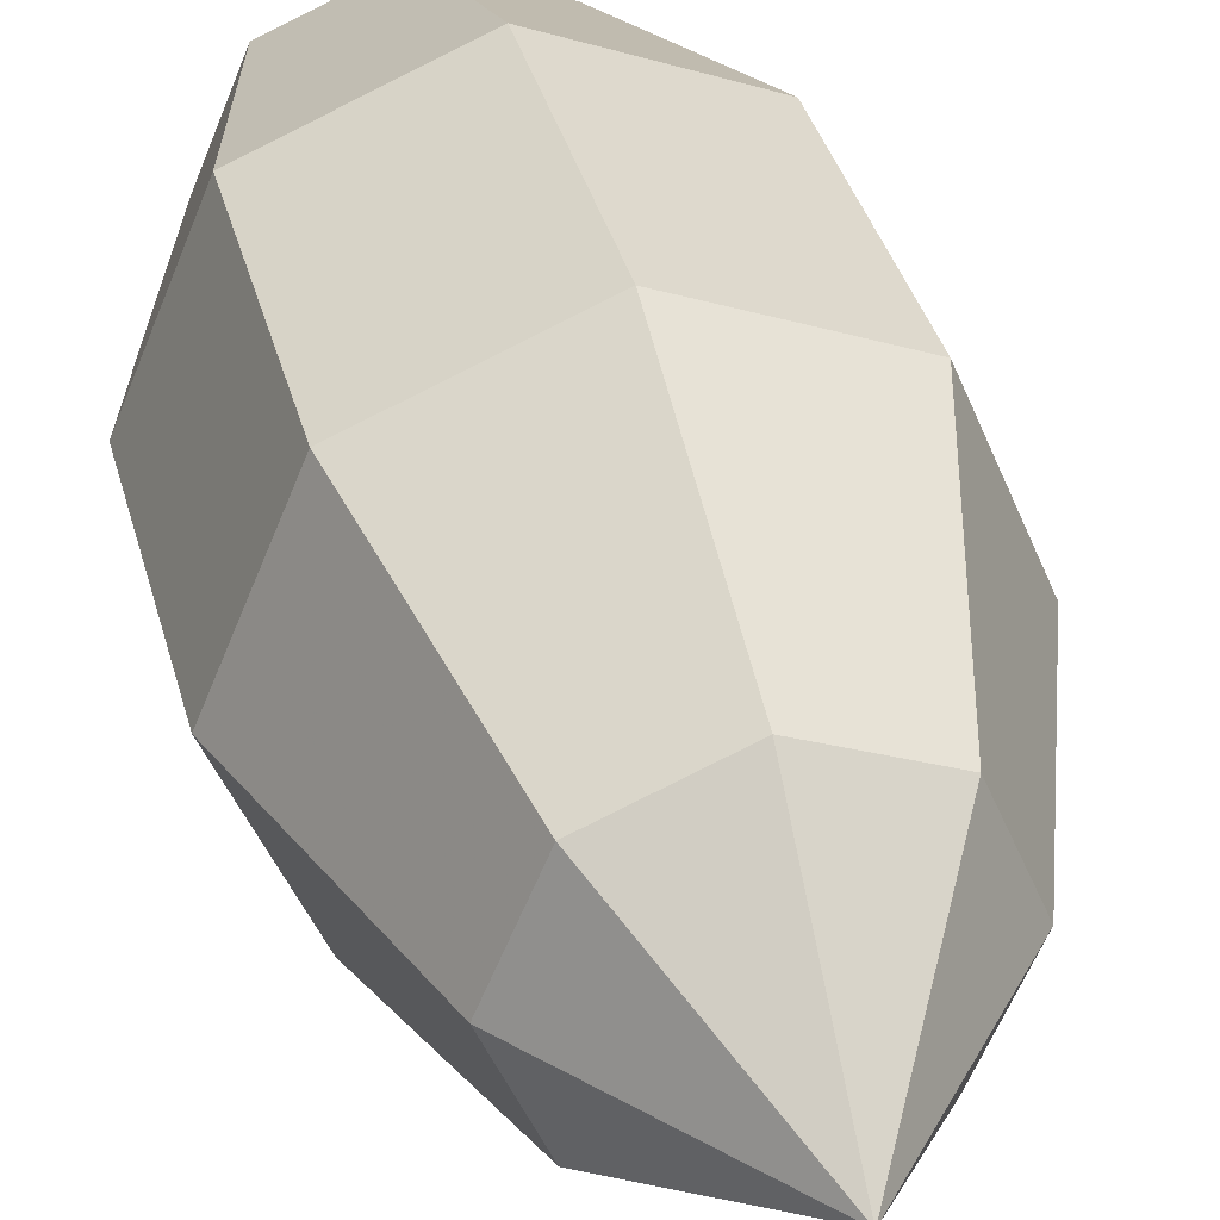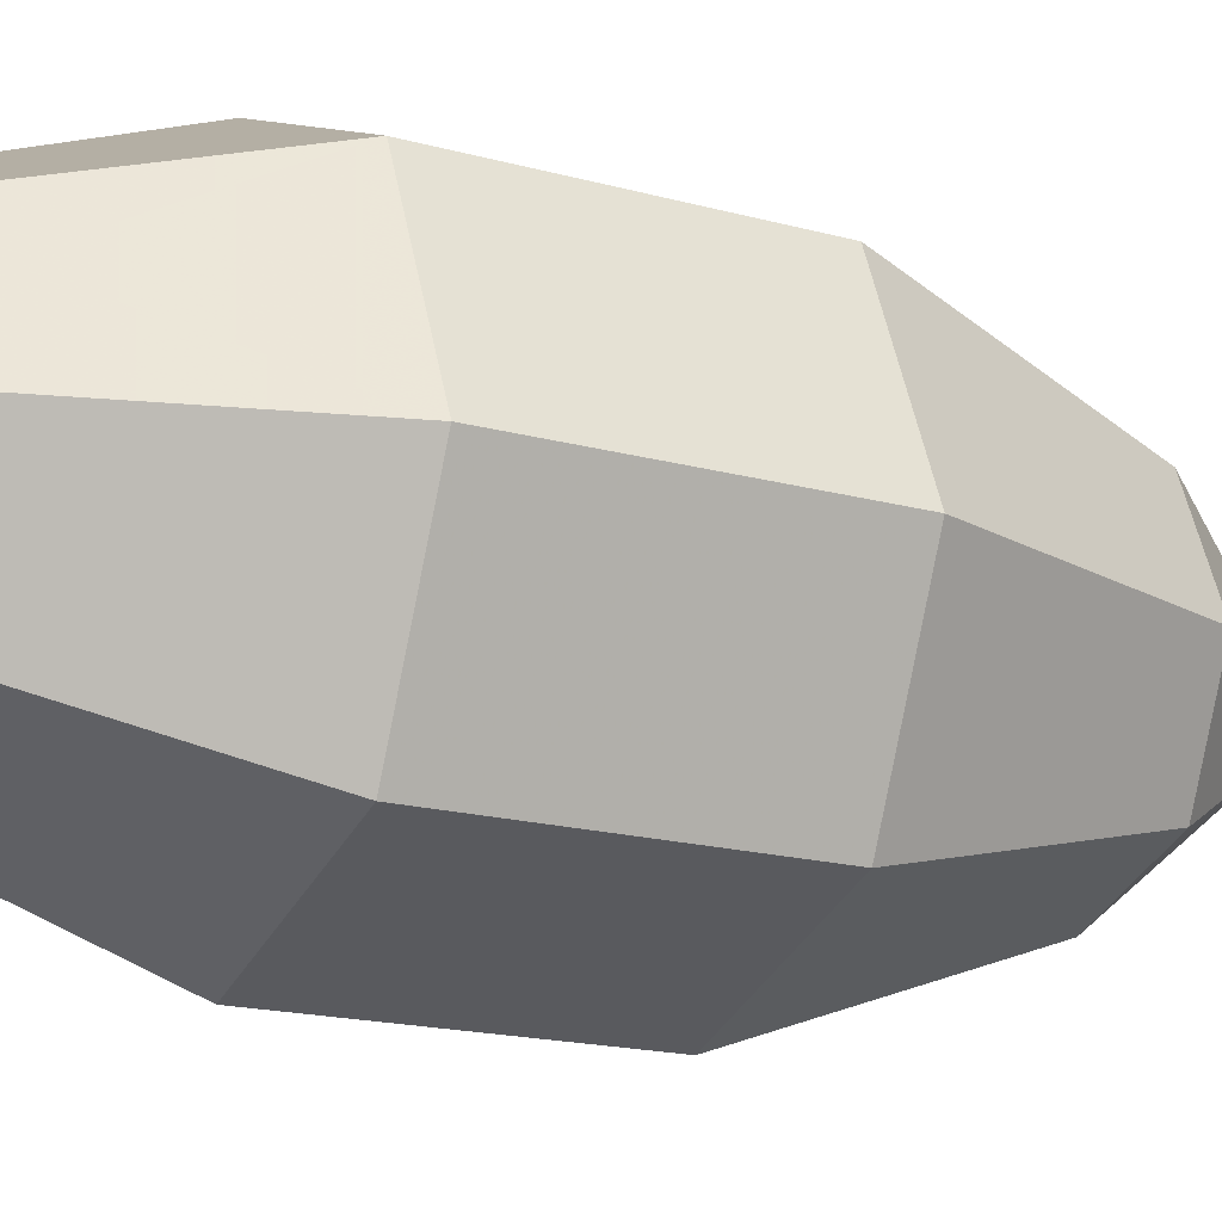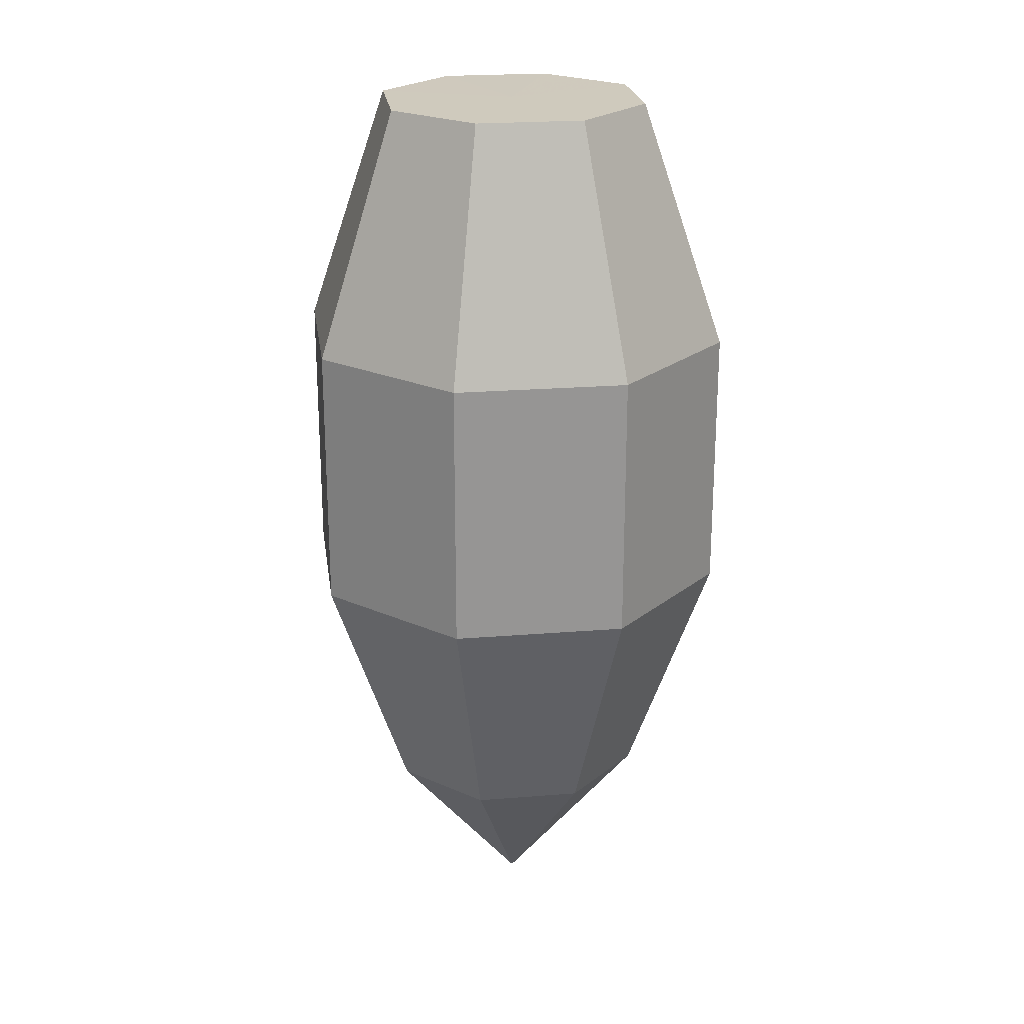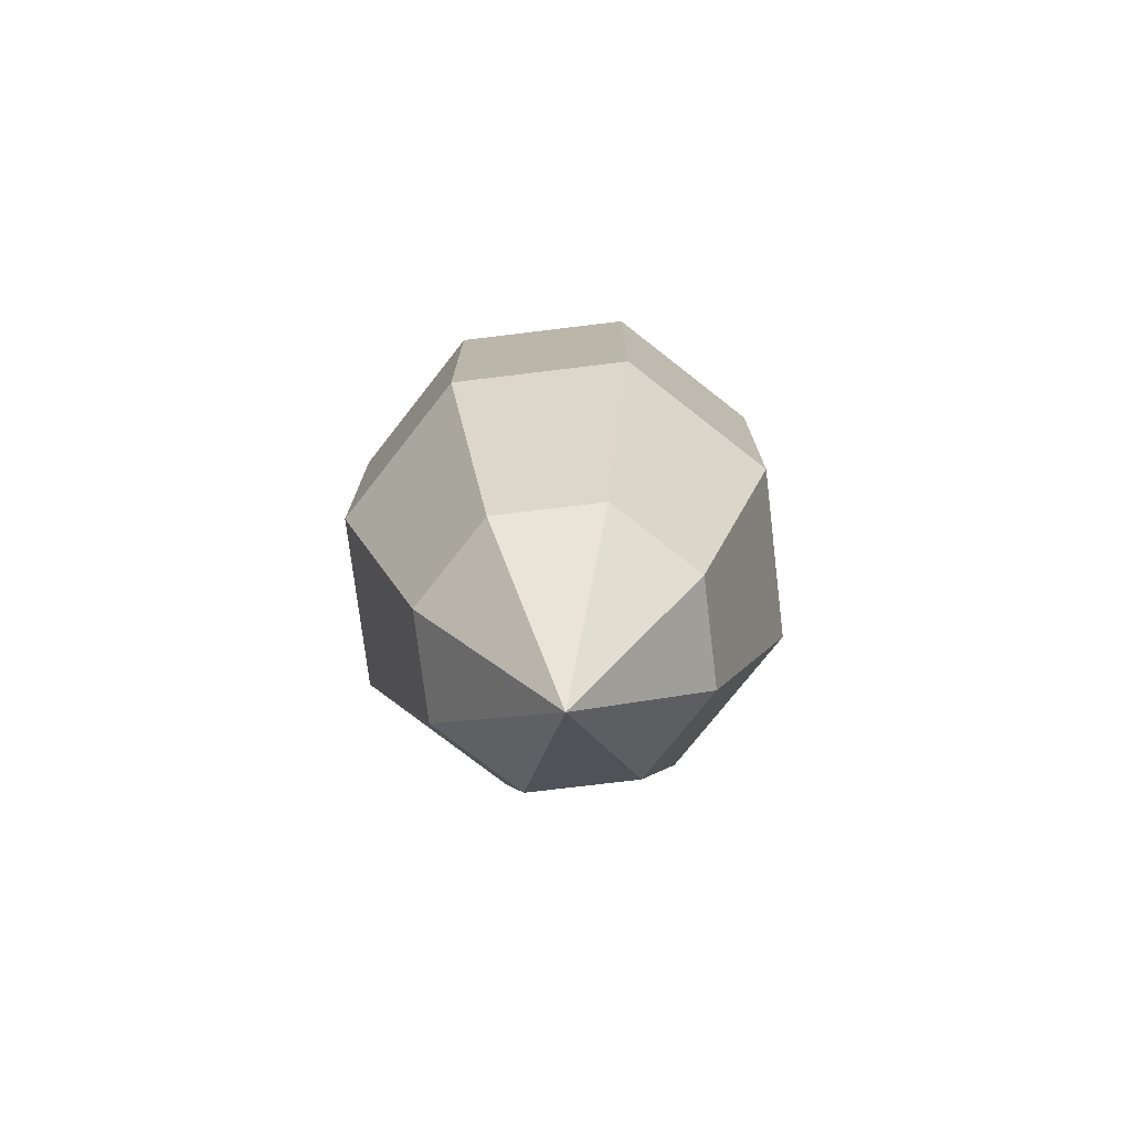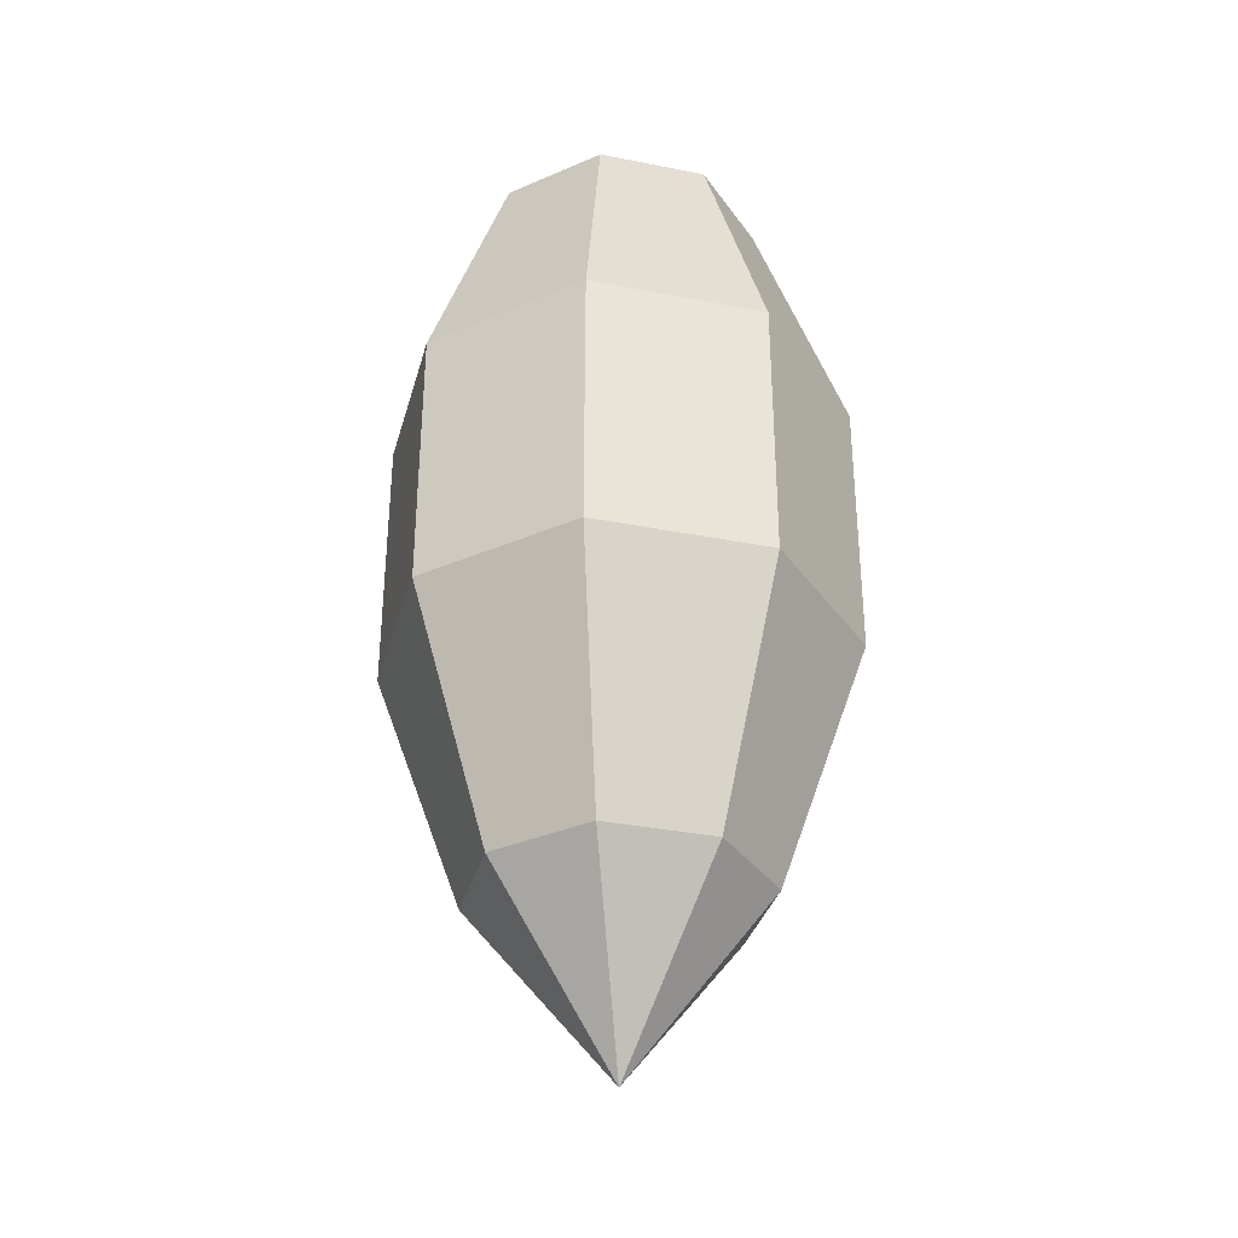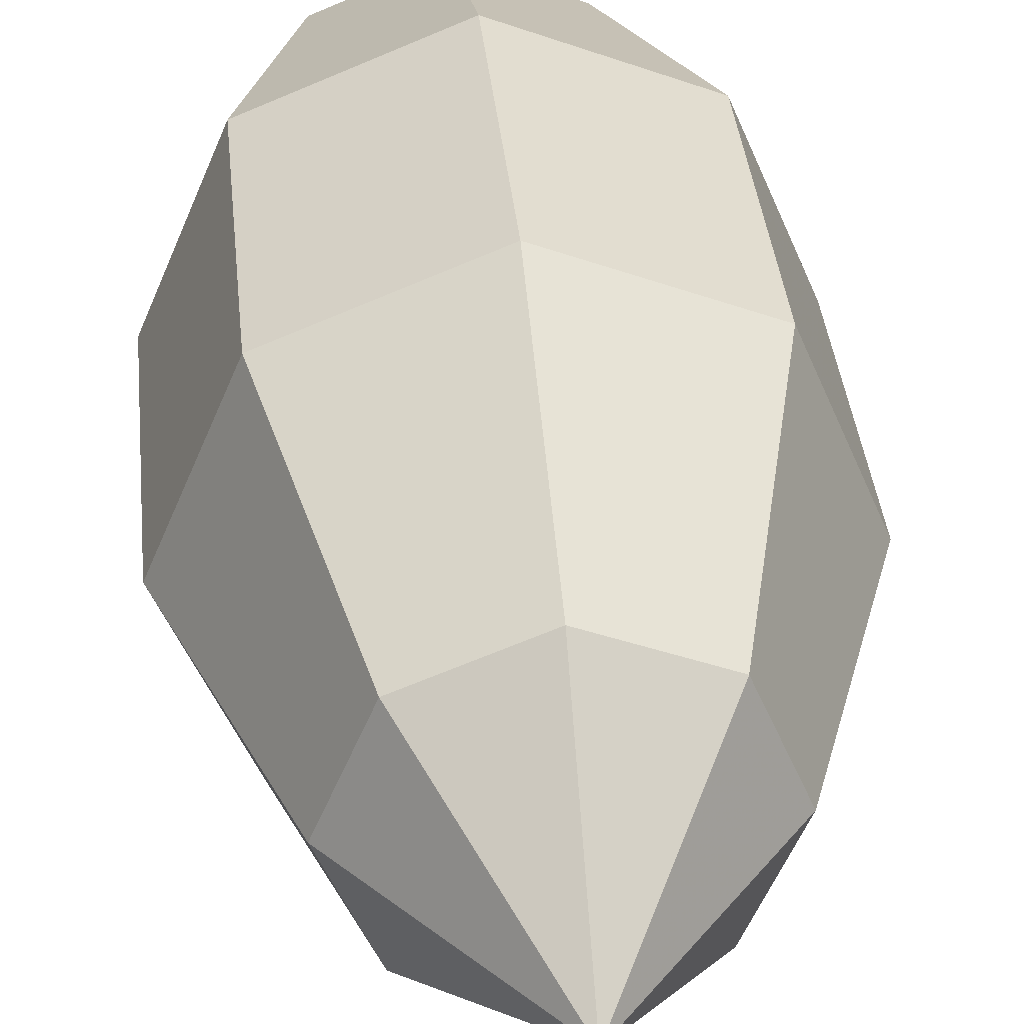
<metadata>
{"format":"obj","ext":"obj","renderer":"f3d","projection":"perspective","resolution":1024,"background":"white","views":[{"elev":36.2,"azim":165.8,"up":"+Y"},{"elev":-16.0,"azim":59.1,"up":"+Y"},{"elev":22.8,"azim":-75.4,"up":"+Z"},{"elev":-75.2,"azim":-105.6,"up":"+Z"},{"elev":-34.4,"azim":-127.4,"up":"+Z"},{"elev":36.2,"azim":174.5,"up":"+Y"}]}
</metadata>
<code>
v -3.877 3.877 17.28
v -0 5.483 17.28
v -6.273 6.273 7.623
v -6.273 6.273 7.623
v -0 5.483 17.28
v -0 8.872 7.623
v -0 -5.483 17.28
v -3.877 -3.877 17.28
v -0 -8.872 7.623
v -0 -8.872 7.623
v -3.877 -3.877 17.28
v -6.273 -6.273 7.623
v -3.877 -3.877 17.28
v -5.483 -0 17.28
v -6.273 -6.273 7.623
v -6.273 -6.273 7.623
v -5.483 -0 17.28
v -8.872 -0 7.623
v -5.483 -0 17.28
v -3.877 3.877 17.28
v -8.872 -0 7.623
v -8.872 -0 7.623
v -3.877 3.877 17.28
v -6.273 6.273 7.623
v -6.273 6.273 7.623
v -0 8.872 7.623
v -6.273 6.273 -2.883
v -6.273 6.273 -2.883
v -0 8.872 7.623
v -1e-06 8.872 -2.883
v -0 -8.872 7.623
v -6.273 -6.273 7.623
v -0 -8.872 -2.883
v -0 -8.872 -2.883
v -6.273 -6.273 7.623
v -6.273 -6.273 -2.883
v -6.273 -6.273 7.623
v -8.872 -0 7.623
v -6.273 -6.273 -2.883
v -6.273 -6.273 -2.883
v -8.872 -0 7.623
v -8.872 0 -2.883
v -8.872 -0 7.623
v -6.273 6.273 7.623
v -8.872 0 -2.883
v -8.872 0 -2.883
v -6.273 6.273 7.623
v -6.273 6.273 -2.883
v -6.273 6.273 -2.883
v -1e-06 8.872 -2.883
v -3.877 3.877 -12.41
v -3.877 3.877 -12.41
v -1e-06 8.872 -2.883
v -0 5.483 -12.41
v -0 -8.872 -2.883
v -6.273 -6.273 -2.883
v -0 -5.483 -12.41
v -0 -5.483 -12.41
v -6.273 -6.273 -2.883
v -3.877 -3.877 -12.41
v -6.273 -6.273 -2.883
v -8.872 0 -2.883
v -3.877 -3.877 -12.41
v -3.877 -3.877 -12.41
v -8.872 0 -2.883
v -5.483 0 -12.41
v -8.872 0 -2.883
v -6.273 6.273 -2.883
v -5.483 0 -12.41
v -5.483 0 -12.41
v -6.273 6.273 -2.883
v -3.877 3.877 -12.41
v -0 5.483 17.28
v -3.877 3.877 17.28
v -0 -0 17.29
v -3.877 -3.877 17.28
v -0 -5.483 17.28
v -0 -0 17.29
v -5.483 -0 17.28
v -3.877 -3.877 17.28
v -0 -0 17.29
v -3.877 3.877 17.28
v -5.483 -0 17.28
v -0 -0 17.29
v -3.877 3.877 -12.41
v -0 5.483 -12.41
v -0 0 -19.15
v -0 -5.483 -12.41
v -3.877 -3.877 -12.41
v -0 0 -19.15
v -3.877 -3.877 -12.41
v -5.483 0 -12.41
v -0 0 -19.15
v -5.483 0 -12.41
v -3.877 3.877 -12.41
v -0 0 -19.15
v 3.877 3.877 17.28
v 6.273 6.273 7.623
v -0 5.483 17.28
v -0 5.483 17.28
v 6.273 6.273 7.623
v -0 8.872 7.623
v -0 -5.483 17.28
v -0 -8.872 7.623
v 3.877 -3.877 17.28
v 3.877 -3.877 17.28
v -0 -8.872 7.623
v 6.273 -6.273 7.623
v 3.877 -3.877 17.28
v 6.273 -6.273 7.623
v 5.483 -0 17.28
v 5.483 -0 17.28
v 6.273 -6.273 7.623
v 8.871 -0 7.623
v 5.483 -0 17.28
v 8.871 -0 7.623
v 3.877 3.877 17.28
v 3.877 3.877 17.28
v 8.871 -0 7.623
v 6.273 6.273 7.623
v 6.273 6.273 7.623
v 6.273 6.273 -2.883
v -0 8.872 7.623
v -0 8.872 7.623
v 6.273 6.273 -2.883
v -1e-06 8.872 -2.883
v -0 -8.872 7.623
v -0 -8.872 -2.883
v 6.273 -6.273 7.623
v 6.273 -6.273 7.623
v -0 -8.872 -2.883
v 6.273 -6.273 -2.883
v 6.273 -6.273 7.623
v 6.273 -6.273 -2.883
v 8.871 -0 7.623
v 8.871 -0 7.623
v 6.273 -6.273 -2.883
v 8.871 0 -2.883
v 8.871 -0 7.623
v 8.871 0 -2.883
v 6.273 6.273 7.623
v 6.273 6.273 7.623
v 8.871 0 -2.883
v 6.273 6.273 -2.883
v 6.273 6.273 -2.883
v 3.877 3.877 -12.41
v -1e-06 8.872 -2.883
v -1e-06 8.872 -2.883
v 3.877 3.877 -12.41
v -0 5.483 -12.41
v -0 -8.872 -2.883
v -0 -5.483 -12.41
v 6.273 -6.273 -2.883
v 6.273 -6.273 -2.883
v -0 -5.483 -12.41
v 3.877 -3.877 -12.41
v 6.273 -6.273 -2.883
v 3.877 -3.877 -12.41
v 8.871 0 -2.883
v 8.871 0 -2.883
v 3.877 -3.877 -12.41
v 5.483 0 -12.41
v 8.871 0 -2.883
v 5.483 0 -12.41
v 6.273 6.273 -2.883
v 6.273 6.273 -2.883
v 5.483 0 -12.41
v 3.877 3.877 -12.41
v -0 5.483 17.28
v -0 -0 17.29
v 3.877 3.877 17.28
v 3.877 -3.877 17.28
v -0 -0 17.29
v -0 -5.483 17.28
v 5.483 -0 17.28
v -0 -0 17.29
v 3.877 -3.877 17.28
v 3.877 3.877 17.28
v -0 -0 17.29
v 5.483 -0 17.28
v 3.877 3.877 -12.41
v -0 0 -19.15
v -0 5.483 -12.41
v -0 -5.483 -12.41
v -0 0 -19.15
v 3.877 -3.877 -12.41
v 3.877 -3.877 -12.41
v -0 0 -19.15
v 5.483 0 -12.41
v 5.483 0 -12.41
v -0 0 -19.15
v 3.877 3.877 -12.41
g UnrealEdObject
f 1 2 3
f 4 5 6
f 7 8 9
f 10 11 12
f 13 14 15
f 16 17 18
f 19 20 21
f 22 23 24
f 25 26 27
f 28 29 30
f 31 32 33
f 34 35 36
f 37 38 39
f 40 41 42
f 43 44 45
f 46 47 48
f 49 50 51
f 52 53 54
f 55 56 57
f 58 59 60
f 61 62 63
f 64 65 66
f 67 68 69
f 70 71 72
f 85 86 87
f 88 89 90
f 91 92 93
f 94 95 96
f 97 98 99
f 100 101 102
f 103 104 105
f 106 107 108
f 109 110 111
f 112 113 114
f 115 116 117
f 118 119 120
f 121 122 123
f 124 125 126
f 127 128 129
f 130 131 132
f 133 134 135
f 136 137 138
f 139 140 141
f 142 143 144
f 145 146 147
f 148 149 150
f 151 152 153
f 154 155 156
f 157 158 159
f 160 161 162
f 163 164 165
f 166 167 168
f 181 182 183
f 184 185 186
f 187 188 189
f 190 191 192
f 73 74 75
f 76 77 78
f 79 80 81
f 82 83 84
f 169 170 171
f 172 173 174
f 175 176 177
f 178 179 180
g

</code>
